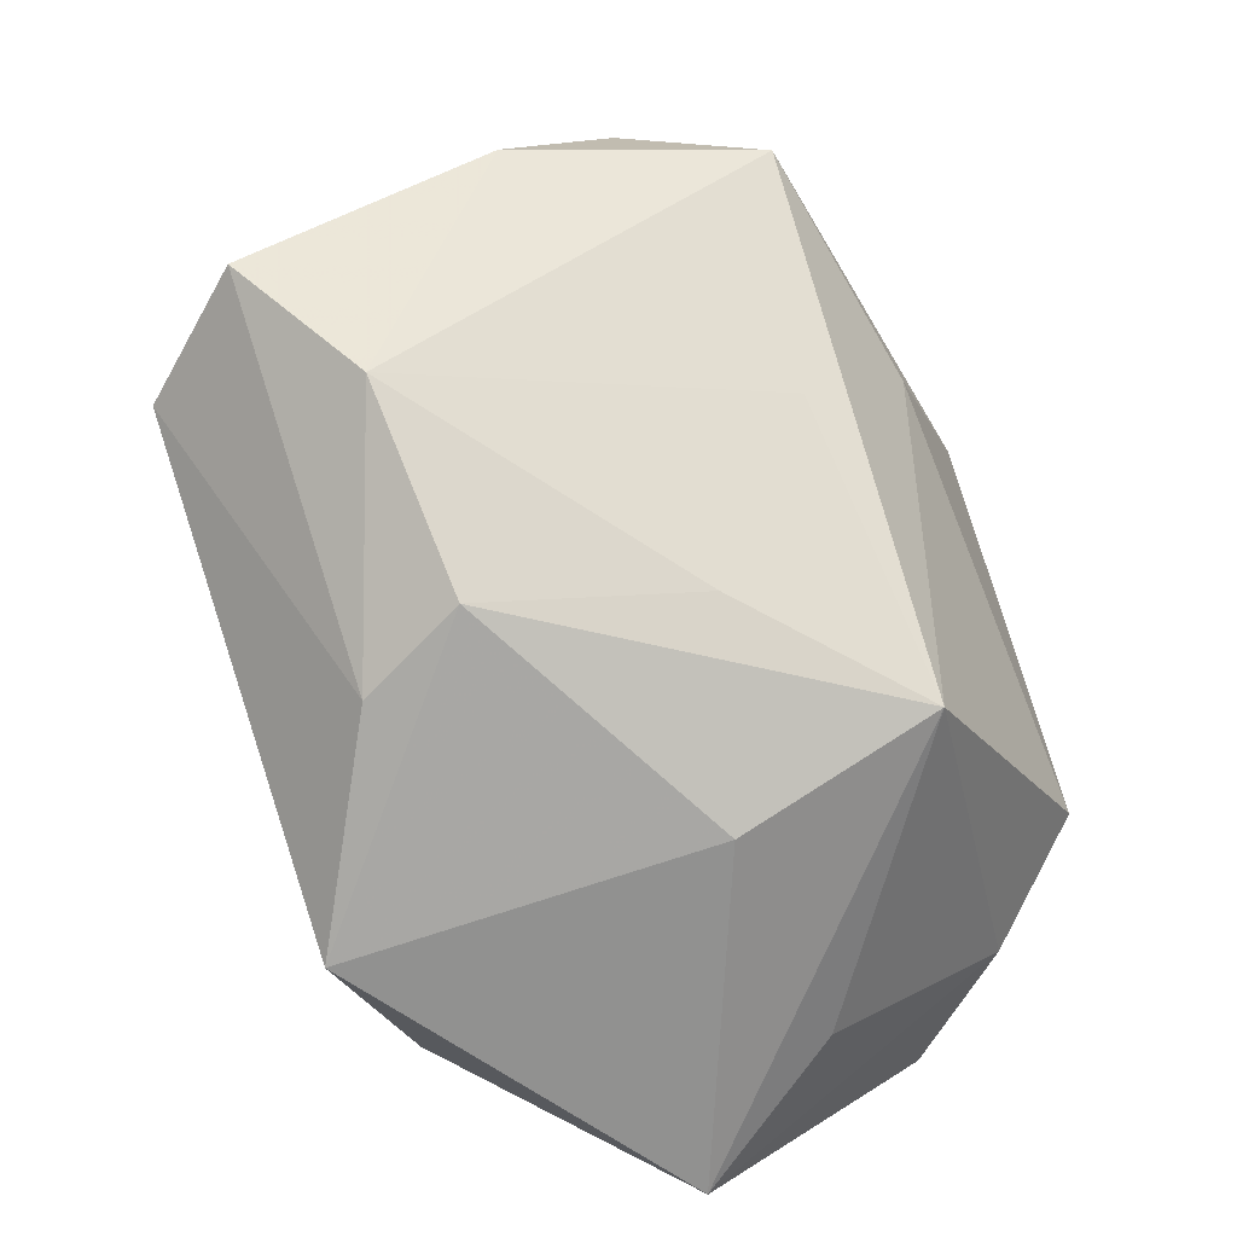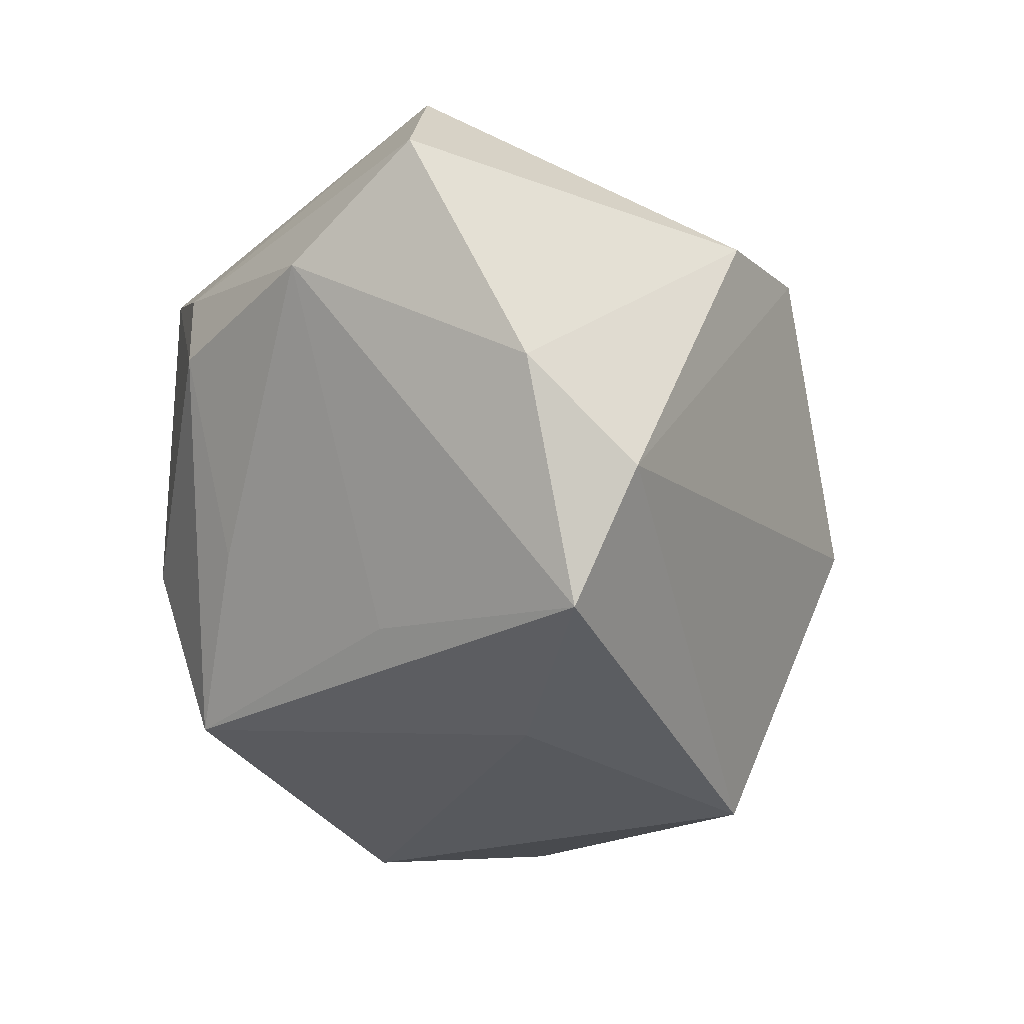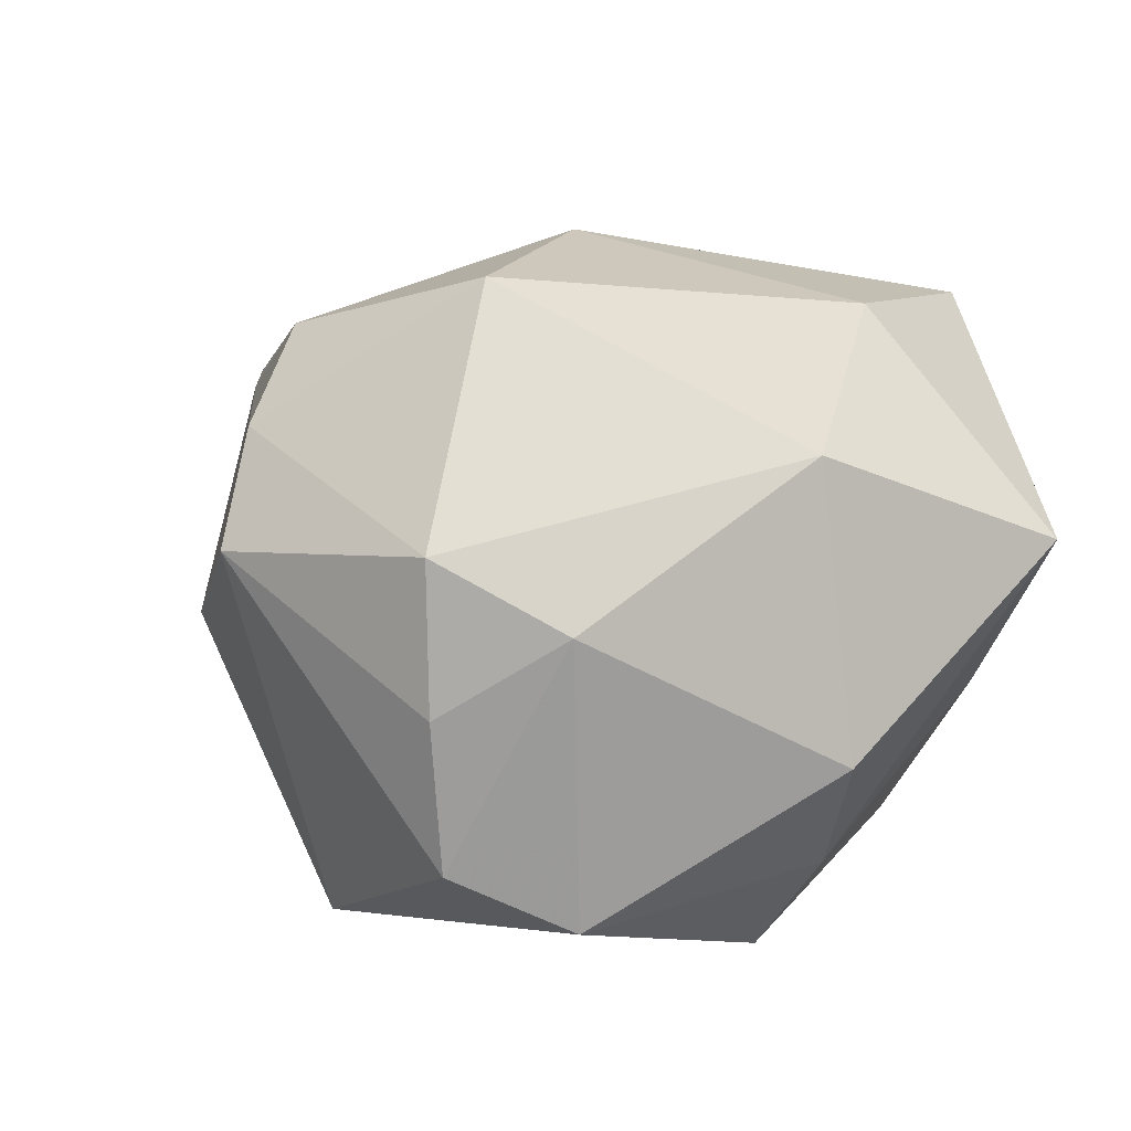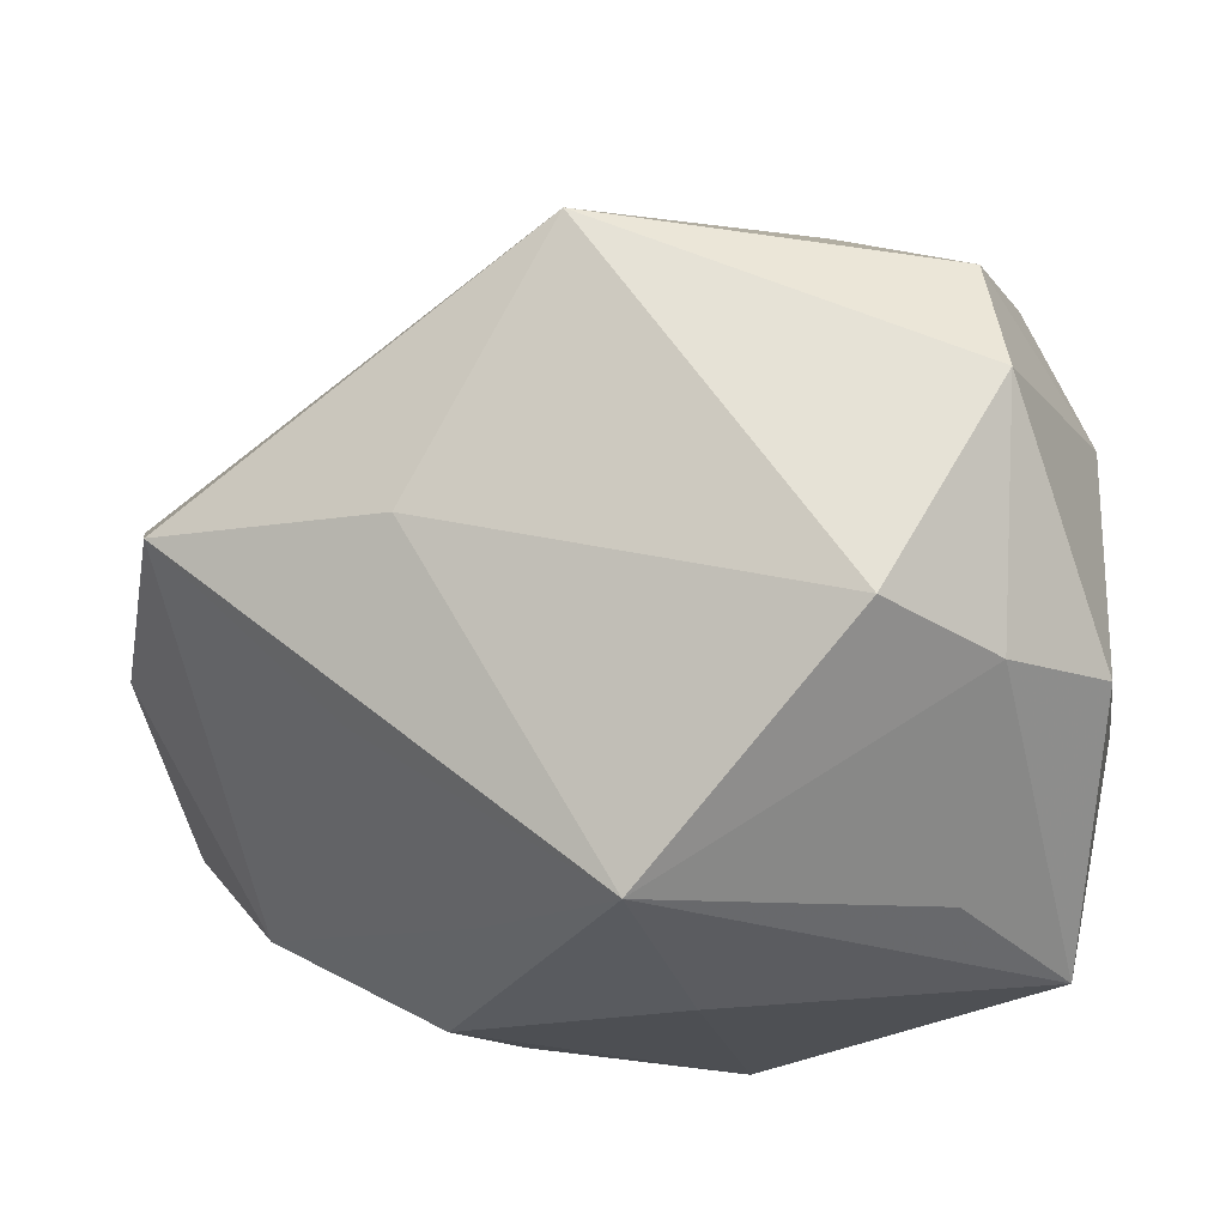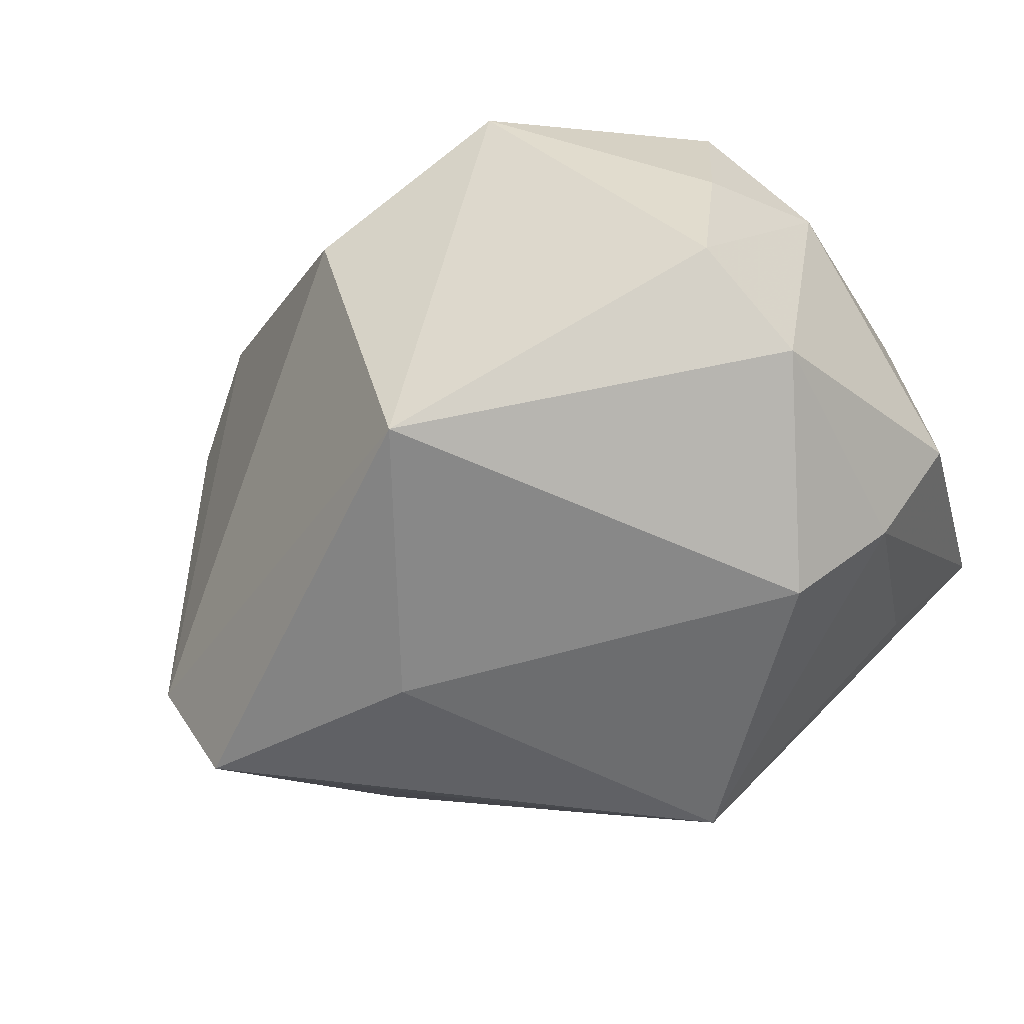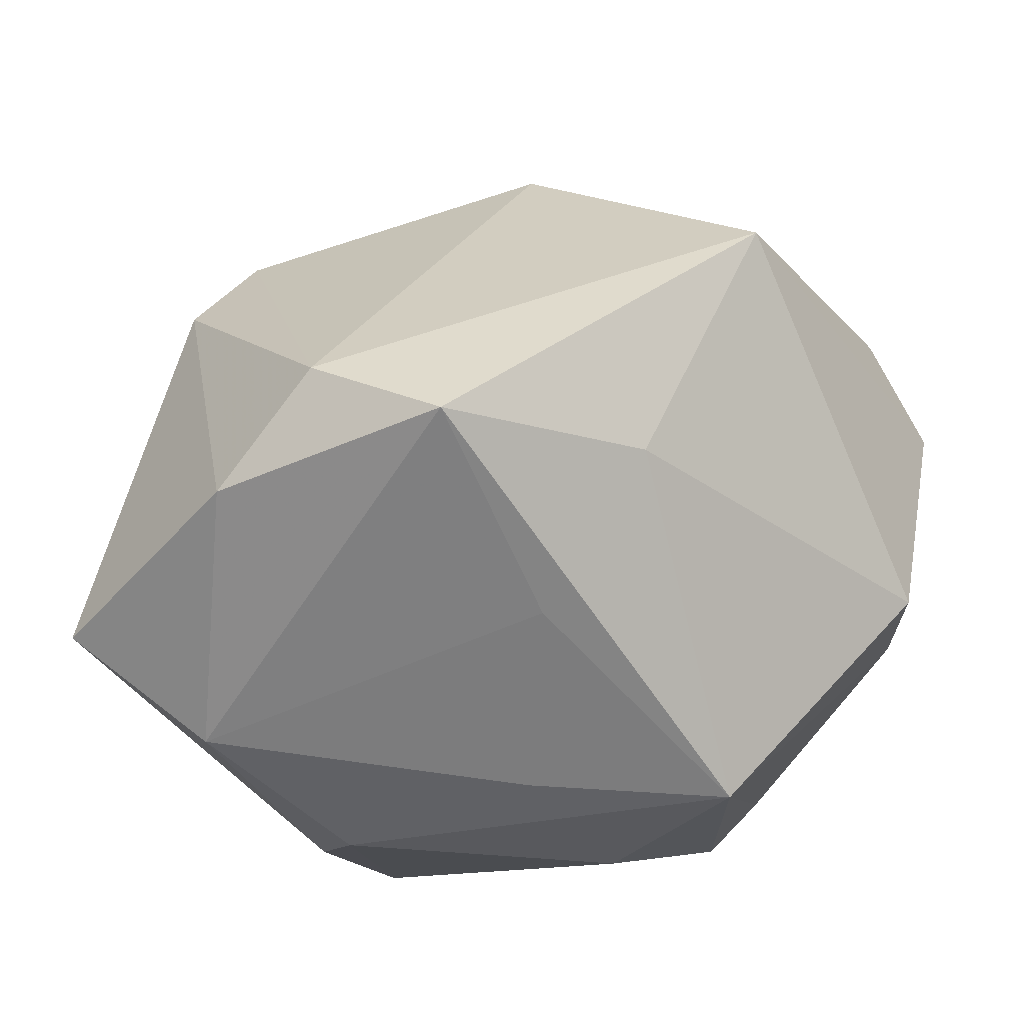
<metadata>
{"format":"obj","ext":"obj","renderer":"f3d","projection":"perspective","resolution":1024,"background":"white","views":[{"elev":-71.9,"azim":108.0,"up":"+Y"},{"elev":-24.1,"azim":81.0,"up":"+Z"},{"elev":5.4,"azim":-106.3,"up":"+Z"},{"elev":-18.4,"azim":-170.7,"up":"+Y"},{"elev":-68.7,"azim":-148.5,"up":"+Z"},{"elev":-12.4,"azim":133.8,"up":"+Y"}]}
</metadata>
<code>
v -0.002412 0.002102 0.01864
v -0.01519 -0.01592 -0.005178
v -0.00256 -0.02024 -0.004146
v -0.01932 0.01431 -0.005488
v -0.02 0.01464 0.002505
v 0.0139 0.01657 0.01071
v 0.007532 -0.01647 -0.006712
v 0.006782 0.01817 0.00996
v 0.009698 0.0008982 -0.01756
v 0.01959 0.01187 0.009645
v 0.01141 -0.01948 0.004016
v 0.02134 -0.01419 0.005276
v -0.01897 0.006701 -0.01644
v -0.0137 0.01001 0.01584
v 0.008459 -0.01943 0.009554
v 0.02693 -0.008356 0.01052
v -0.0202 -0.01823 0.00261
v 0.00253 0.02204 -0.002277
v -0.02283 -0.004331 0.007204
v -0.02283 -0.006095 -0.00818
v -0.02283 0.008162 -0.001251
v 0.02513 0.004379 -0.007422
v -0.01201 -0.01101 0.01457
v -0.01764 0.01329 -0.01346
v -0.004483 0.01792 0.01352
v 0.0226 0.001356 -0.01473
v 0.01287 -0.007966 -0.0128
v 0.001461 0.01504 -0.01912
v -0.002812 -0.02023 0.01528
v -0.01265 -0.004856 -0.01912
v -0.0006125 -0.01711 -0.01472
v 0.02146 -0.006787 0.01653
v -0.007084 0.02087 0.008298
v -0.01804 -0.00647 -0.01375
v 0.02719 -0.001932 -0.00235
v -0.009382 0.02273 0.002103
f 16 32 15
f 15 32 29
f 18 6 22
f 22 35 26
f 18 22 28
f 28 22 26
f 29 32 1
f 1 32 6
f 17 19 20
f 20 34 17
f 14 19 23
f 23 1 14
f 29 1 23
f 23 17 29
f 19 17 23
f 20 19 21
f 25 33 14
f 14 1 25
f 25 1 6
f 14 33 5
f 4 21 5
f 5 19 14
f 5 21 19
f 26 35 12
f 16 15 12
f 12 35 16
f 10 22 6
f 35 22 10
f 16 35 10
f 10 32 16
f 6 32 10
f 8 25 6
f 33 25 8
f 8 6 18
f 18 33 8
f 4 5 36
f 36 5 33
f 36 33 18
f 18 28 36
f 4 36 24
f 24 36 28
f 24 21 4
f 9 28 26
f 9 30 28
f 34 30 31
f 30 9 31
f 31 9 26
f 28 30 13
f 13 24 28
f 13 30 34
f 13 34 20
f 20 21 13
f 21 24 13
f 26 12 27
f 12 7 27
f 27 31 26
f 7 31 27
f 11 12 15
f 11 7 12
f 11 31 7
f 11 15 29
f 2 17 34
f 34 31 2
f 2 31 17
f 3 11 29
f 31 11 3
f 29 17 3
f 17 31 3

</code>
